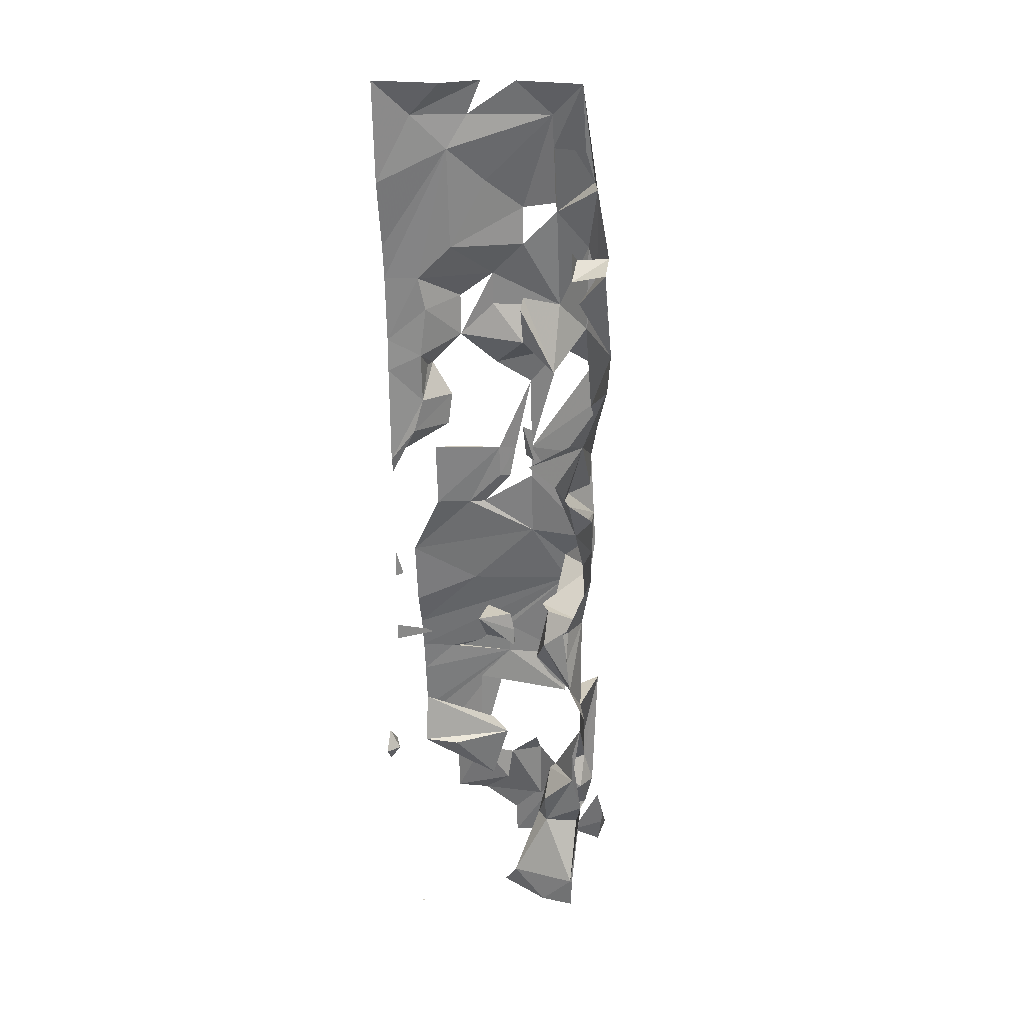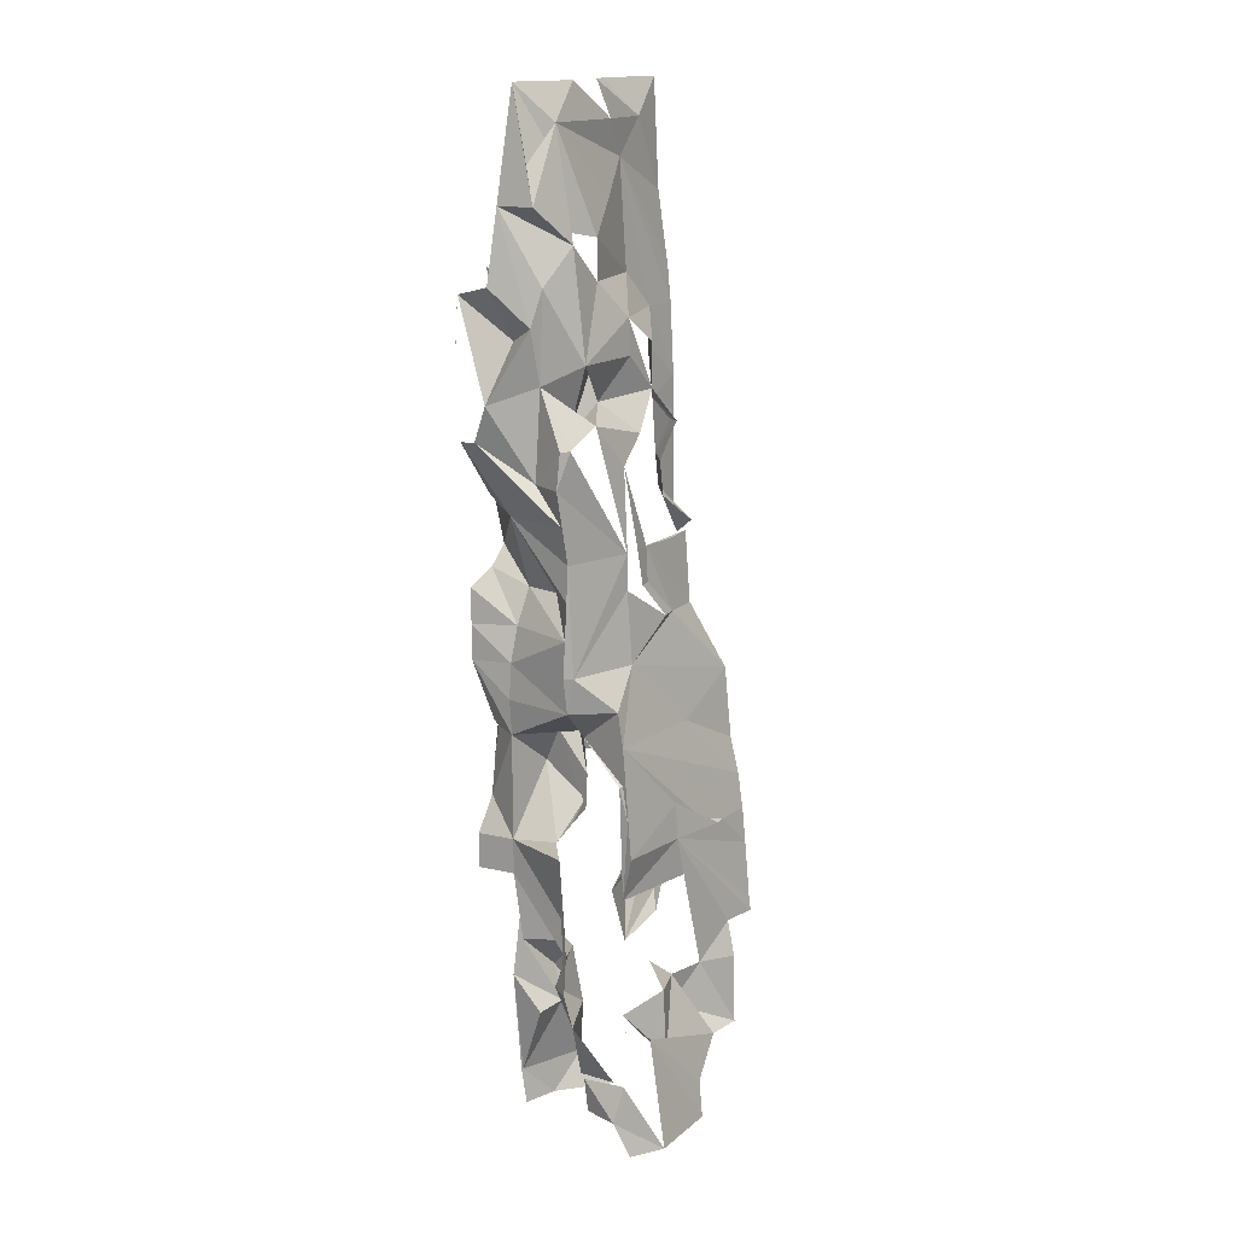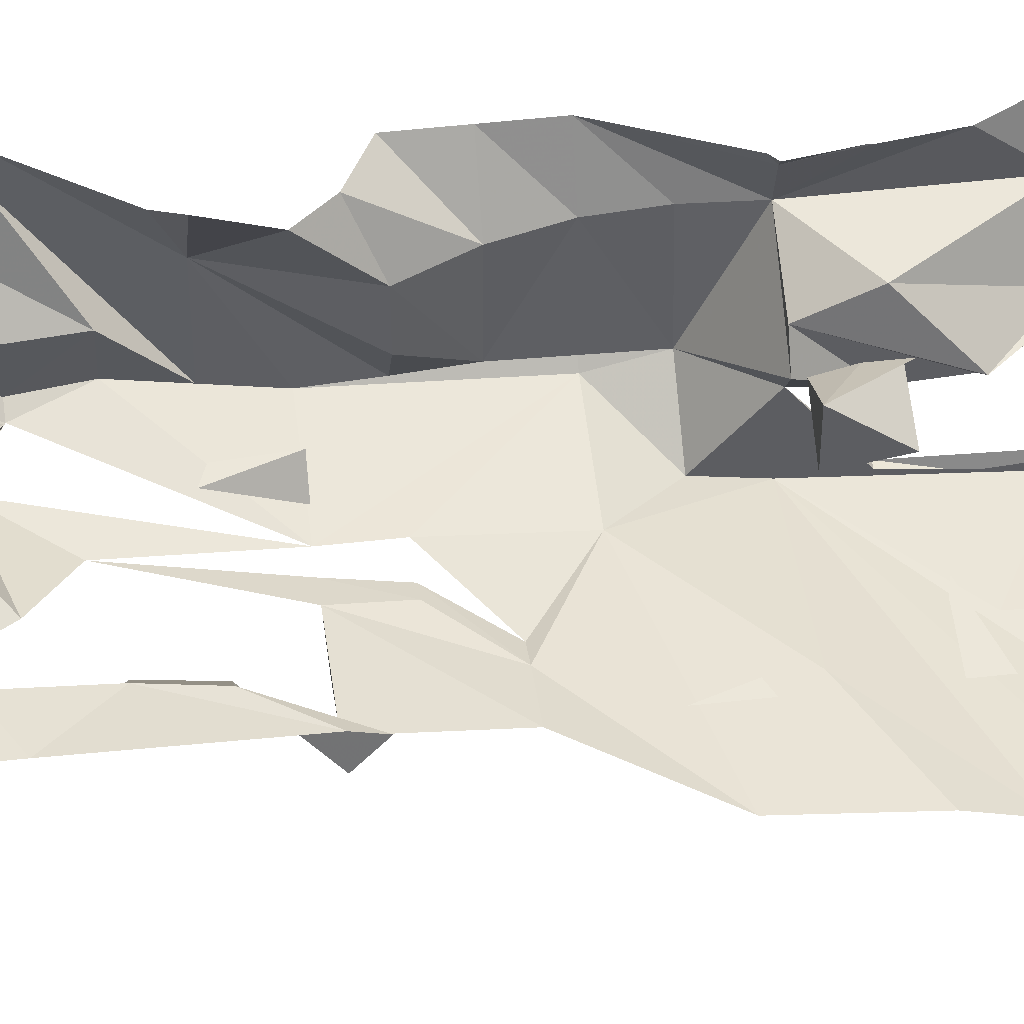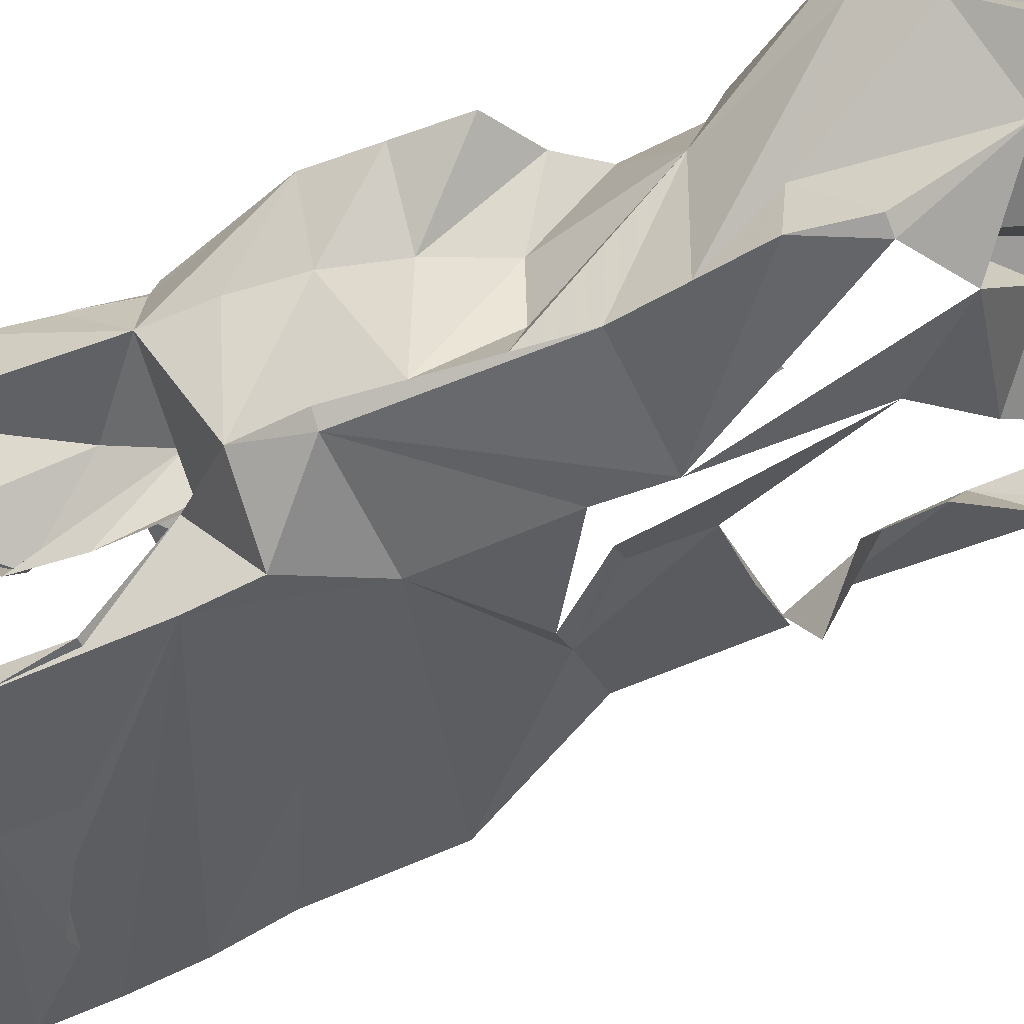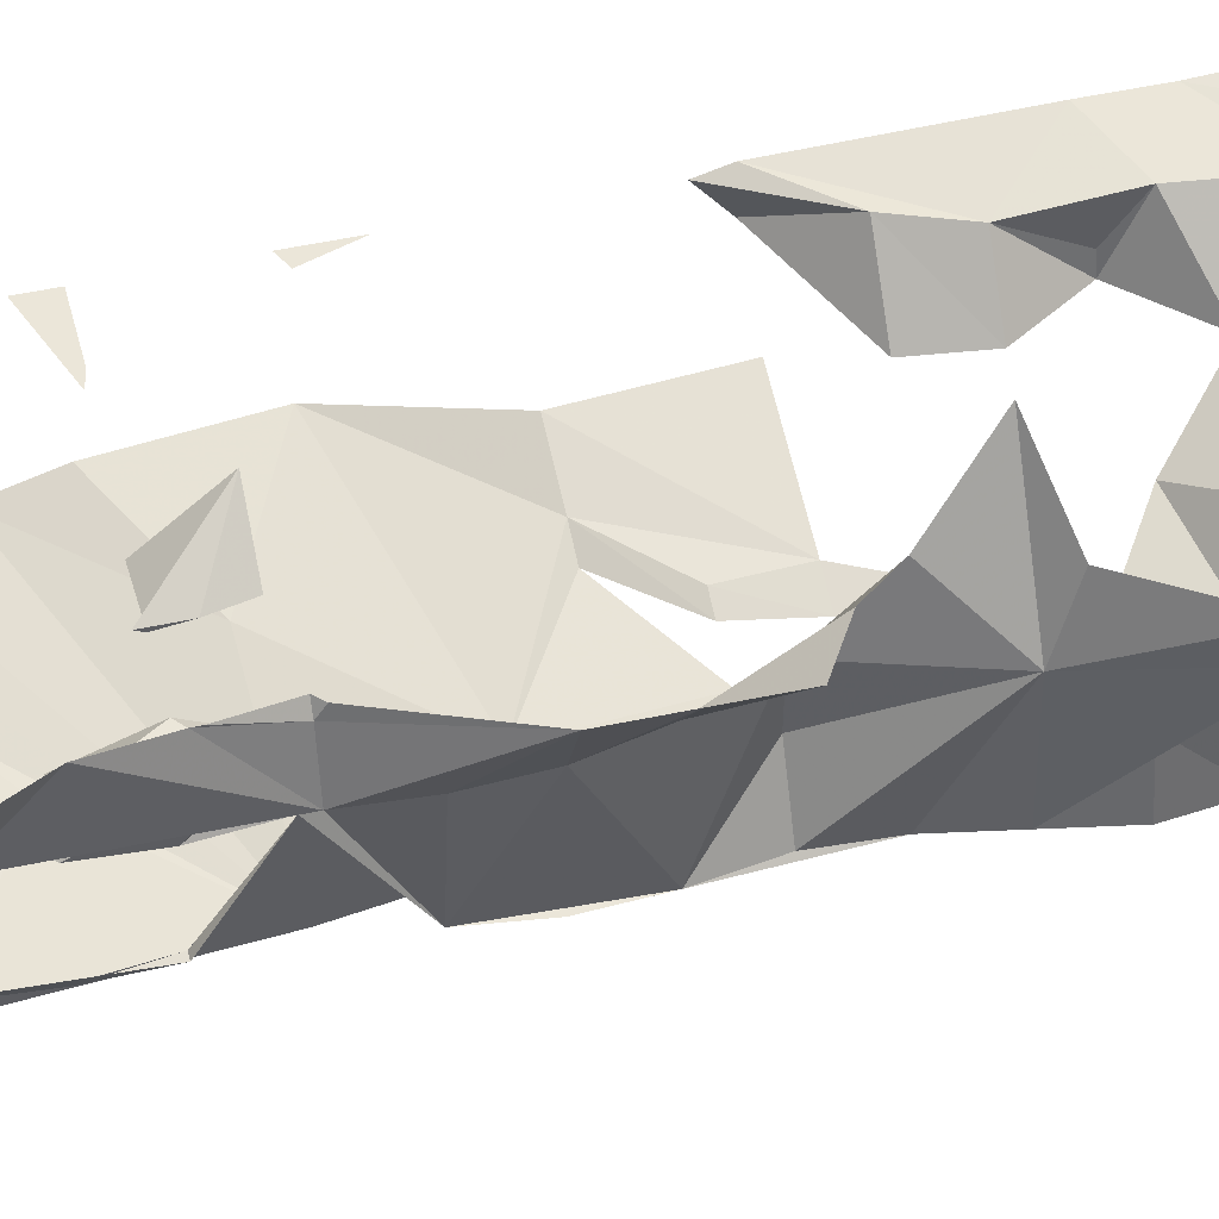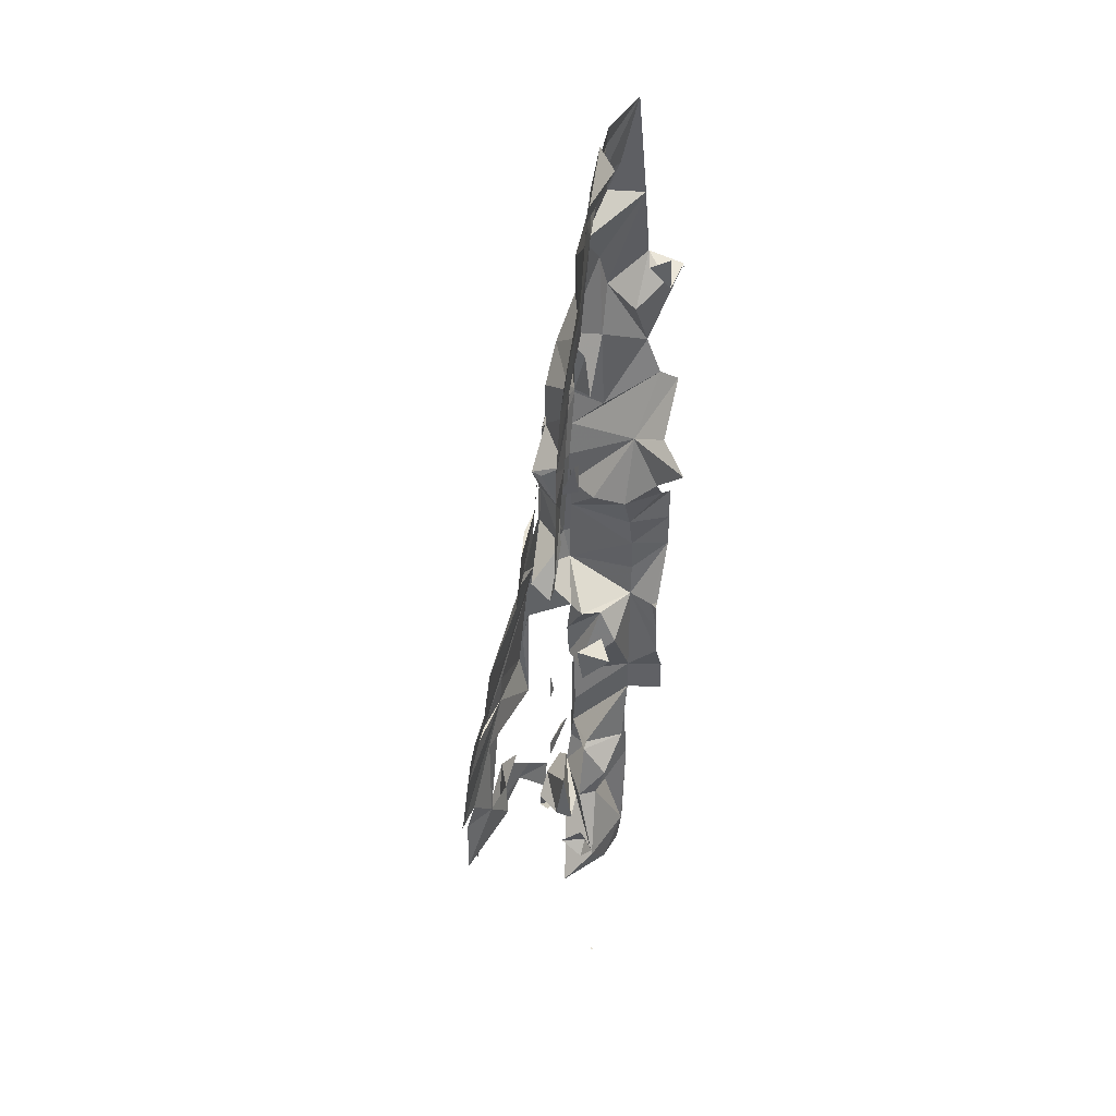
<metadata>
{"format":"obj","ext":"obj","renderer":"f3d","projection":"perspective","resolution":1024,"background":"white","views":[{"elev":23.4,"azim":15.5,"up":"+Y"},{"elev":15.9,"azim":136.2,"up":"+Y"},{"elev":51.7,"azim":-96.9,"up":"+Z"},{"elev":-47.9,"azim":113.3,"up":"+Z"},{"elev":48.3,"azim":76.4,"up":"+Z"},{"elev":39.3,"azim":-66.4,"up":"+Y"}]}
</metadata>
<code>
g Surface-1099
v -1.245 0.1 1.26
v -1.26 0.1 1.255
v -1.073 -0.26 1.26
v -1.06 -0.2475 1.26
v -1.26 -0.26 1.212
v -1.18 -0.22 1.19
v -1.22 -0.18 1.202
v -1.157 -0.18 1.18
v -1.015 -0.18 1.22
v -1.26 -0.14 1.22
v -1.18 -0.14 1.215
v -1.14 -0.14 1.183
v -1.22 -0.1275 1.22
v -1.14 -0.26 1.165
v -1.1 -0.295 1.14
v -1.06 -0.2875 1.14
v -1 -0.26 1.18
v -1.012 -0.26 1.14
v -1.06 -0.22 1.153
v -1.02 -0.22 1.157
v -1.06 -0.18 1.157
v -1.1 -0.14 1.175
v -1.02 -0.14 1.177
v -1.06 -0.3 1.133
v -1.06 -0.5825 1.26
v -1.06 -0.58 1.26
v -1.02 -0.565 1.22
v -1.02 -0.52 1.26
v -1.23 -0.58 1.18
v -1.26 -0.62 1.185
v -1.038 -0.62 1.22
v -1.012 -0.58 1.18
v -1.26 -0.5 1.188
v -0.98 -0.5025 1.22
v -0.98 -0.5 1.198
v -1.22 -0.48 1.18
v -1.26 -0.46 1.188
v -0.98 -0.46 1.18
v -1.212 -0.42 1.18
v -0.98 -0.46 1.18
v -1.22 -0.38 1.185
v -1.26 -0.38 1.192
v -1.02 -0.3975 1.18
v -1.26 -0.34 1.198
v -1.02 -0.36 1.22
v -1.02 -0.34 1.195
v -0.98 -0.35 1.22
v -0.985 -0.34 1.18
v -1.26 -0.62 1.14
v -1.26 -0.62 1.157
v -1.198 -0.58 1.14
v -1.085 -0.62 1.14
v -1.087 -0.58 1.14
v -1.22 -0.54 1.175
v -1.192 -0.54 1.14
v -1.1 -0.575 1.14
v -1.012 -0.54 1.14
v -1.22 -0.5 1.153
v -1.218 -0.5 1.14
v -1.06 -0.5 1.143
v -1.18 -0.46 1.14
v -1.1 -0.465 1.14
v -1.1 -0.42 1.153
v -1.02 -0.44 1.14
v -1.18 -0.41 1.14
v -1.1 -0.4075 1.14
v -1.008 -0.38 1.14
v -1.18 -0.34 1.18
v -1.1 -0.34 1.14
v -1.12 -0.62 1.1
v -1.14 -0.62 1.107
v -1.1 -0.62 1.123
v -1.012 -0.58 1.1
v -1.005 -0.54 1.1
v -1.1 -0.5275 1.1
v -1.14 -0.5 1.117
v -1.01 -0.5 1.1
v -1.18 -0.46 1.14
v -1.06 -0.48 1.1
v -1.14 -0.42 1.133
v -1.06 -0.42 1.115
v -1.14 -0.38 1.135
v -1.02 -0.34 1.135
v -1.02 -0.62 1.1
v -1.02 -0.5 1.095
v -0.975 -0.42 1.22
v -0.9775 -0.38 1.22
v -1.02 -0.325 1.22
v -1.18 -0.8325 1.22
v -1.18 -0.815 1.22
v -1.025 -0.74 1.26
v -1.02 -0.7 1.23
v -1.035 -0.9 1.18
v -0.995 -0.94 1.22
v -1.015 -0.9 1.22
v -1.01 -0.94 1.18
v -1.26 -0.8775 1.18
v -1.21 -0.86 1.18
v -1.1 -0.865 1.18
v -1.02 -0.86 1.22
v -1.22 -0.8575 1.18
v -1.26 -0.8575 1.18
v -1.14 -0.82 1.205
v -1.1 -0.8425 1.18
v -1.105 -0.82 1.18
v -1.02 -0.855 1.22
v -1.025 -0.82 1.22
v -1.02 -0.82 1.212
v -1.01 -0.82 1.18
v -1.25 -0.78 1.18
v -1.26 -0.785 1.18
v -1.02 -0.815 1.22
v -1.008 -0.78 1.18
v -1.26 -0.75 1.18
v -0.99 -0.74 1.22
v -1.01 -0.74 1.18
v -0.99 -0.7 1.22
v -1.02 -0.7 1.18
v -1.038 -0.66 1.18
v -0.99 -0.66 1.22
v -1.06 -0.925 1.14
v -1.08 -0.9 1.14
v -1.038 -0.94 1.14
v -1.22 -0.86 1.177
v -1.14 -0.86 1.17
v -1.1 -0.86 1.177
v -1.06 -0.86 1.18
v -1.14 -0.82 1.163
v -1.073 -0.82 1.14
v -1.06 -0.82 1.16
v -1.04 -0.66 1.14
v -1.06 -0.9 1.117
v -1.06 -0.86 1.115
v -1.06 -0.82 1.12
v -1.26 -0.78 1.103
v -1.018 -0.78 1.1
v -1.26 -0.74 1.113
v -1.012 -0.74 1.1
v -1.18 -0.7 1.107
v -1.22 -0.7 1.12
v -1.163 -0.7 1.1
v -1.015 -0.7 1.1
v -1.14 -0.66 1.105
v -1.127 -0.66 1.1
v -1.02 -0.66 1.103
v -1.26 -0.94 1.073
v -1.22 -0.94 1.065
v -1.26 -0.9 1.08
v -1.208 -0.94 1.06
v -1.18 -0.9275 1.06
v -1.26 -0.86 1.093
v -1.18 -0.82 1.085
v -1.06 -0.8175 1.06
v -1.06 -0.78 1.067
v -1.1 -0.74 1.087
v -1.02 -0.74 1.093
v -1.1 -0.66 1.095
v -1.14 -0.94 1.058
v -1.14 -0.9 1.06
v -1.06 -0.94 1.048
v -1.06 -0.9 1.052
v -1.06 -0.86 1.06
v -1.055 -0.86 1.06
v -1.06 -0.6275 1.26
v -1.26 -0.6375 1.18
v -1.02 -0.6425 1.22
v -1.26 -0.66 1.135
v -1.22 -0.62 1.127
v -1.18 -0.62 1.113
v -1.1 -0.62 1.095
v -1.22 -1.26 1.22
v -1.22 -1.26 1.222
v -1.218 -1.26 1.22
v -1.248 -1.02 1.22
v -1.26 -1.038 1.22
v -1.26 -1.02 1.235
v -1.26 -0.995 1.22
v -1.22 -1.26 1.218
v -1.143 -1.18 1.18
v -1.137 -1.18 1.18
v -1.22 -1.02 1.19
v -1.26 -1.02 1.195
v -1.18 -1.025 1.18
v -1.123 -1.26 1.14
v -1.1 -1.22 1.17
v -1.06 -1.26 1.173
v -1.02 -1.26 1.175
v -1.02 -1.22 1.18
v -1.018 -1.22 1.18
v -1.075 -1.14 1.14
v -1.06 -1.14 1.157
v -1.02 -1.14 1.15
v -1.06 -1.1 1.17
v -1.008 -1.1 1.18
v -1.18 -1.065 1.14
v -1.14 -1.087 1.14
v -1.06 -1.067 1.14
v -1.052 -1.06 1.14
v -1.02 -1.06 1.177
v -1.22 -1.02 1.17
v -1.202 -1.02 1.14
v -1.12 -1.02 1.14
v -1.02 -1.02 1.18
v -1.18 -0.9975 1.14
v -1.14 -1 1.14
v -1.01 -0.98 1.18
v -1.06 -1.22 1.127
v -1.045 -1.18 1.1
v -1.02 -1.1 1.125
v -1.01 -1.1 1.1
v -1.18 -1.06 1.13
v -1.028 -1.06 1.1
v -1.02 -1.06 1.107
v -1.06 -1.042 1.1
v -1.02 -1.02 1.11
v -1.14 -1.14 1.065
v -1.02 -1.14 1.097
v -1.177 -1.1 1.06
v -1.135 -1.1 1.06
v -1.06 -1.125 1.06
v -1.06 -1.1 1.083
v -1.26 -1.045 1.06
v -1.18 -1.06 1.06
v -1.26 -0.98 1.067
v -1.18 -0.985 1.06
v -1.06 -0.99 1.06
v -1.06 -1.02 1.087
v -1.14 -1.218 1.02
v -1.18 -1.18 1.038
v -1.1 -1.18 1.032
v -1.008 -1.22 1.06
v -1.002 -1.18 1.06
v -1.008 -1.22 1.02
v -1.22 -1.18 1.042
v -1.062 -1.14 1.02
v -1.18 -1.1 1.06
v -1.22 -1.1 1.045
v -1.1 -1.1 1.038
v -1.22 -1.06 1.055
v -1.18 -1.06 1.06
v -1.1 -1.073 1.06
v -1.26 -1.06 1.058
v -1.02 -1.02 1.05
v -1.14 -1.26 1.015
v -1.06 -1.26 0.995
v -1.06 -1.22 1.002
v -1.02 -1.26 1.008
v -1.02 -1.18 1.018
v -1.22 -0.96 1.18
v -0.995 -0.98 1.22
v -1.02 -0.94 1.12
v -1.005 -0.94 1.1
f 44 6 5
f 5 6 7
f 8 7 6
f 5 7 10
f 7 11 10
f 7 8 12
f 7 12 11
f 6 68 14
f 14 15 21
f 21 15 16
f 21 16 24
f 14 21 6
f 24 18 21
f 21 18 20
f 21 20 19
f 23 20 18
f 17 23 18
f 6 21 8
f 19 20 23
f 21 22 8
f 21 19 23
f 21 23 22
f 17 18 24
f 26 32 31
f 29 54 30
f 32 26 27
f 34 32 27
f 35 32 34
f 54 33 30
f 54 36 33
f 33 36 37
f 37 36 39
f 37 39 41
f 37 41 42
f 43 40 47
f 42 41 6
f 42 6 44
f 46 45 88
f 48 43 47
f 45 46 48
f 48 47 45
f 29 50 51
f 51 55 29
f 55 54 29
f 52 53 56
f 73 32 35
f 57 73 35
f 55 59 54
f 59 58 54
f 36 54 58
f 36 58 59
f 36 59 61
f 57 38 64
f 35 38 57
f 39 36 61
f 39 61 65
f 60 63 62
f 60 66 63
f 39 65 41
f 62 63 66
f 40 43 67
f 64 40 67
f 65 82 41
f 41 82 68
f 68 82 69
f 67 43 48
f 71 70 75
f 72 56 53
f 52 72 53
f 74 73 57
f 75 79 76
f 77 74 57
f 76 62 78
f 62 76 79
f 79 60 62
f 79 64 60
f 85 64 79
f 64 77 57
f 64 85 77
f 78 80 82
f 80 78 62
f 66 60 81
f 64 81 60
f 81 62 66
f 80 62 81
f 82 80 81
f 81 69 82
f 81 24 69
f 81 64 83
f 81 83 24
f 83 64 67
f 170 84 73
f 170 73 74
f 170 79 75
f 85 74 77
f 85 170 74
f 47 86 87
f 41 68 6
f 69 15 68
f 15 14 68
f 67 48 17
f 24 83 17
f 17 83 67
f 96 109 93
f 95 109 96
f 94 95 96
f 109 95 100
f 97 98 102
f 98 101 102
f 104 105 103
f 103 99 104
f 108 106 107
f 100 106 108
f 100 108 109
f 103 105 128
f 108 107 112
f 115 108 112
f 109 108 115
f 113 109 115
f 111 110 114
f 116 113 115
f 116 115 117
f 118 116 117
f 117 120 118
f 121 123 122
f 123 96 93
f 98 97 124
f 97 102 124
f 99 103 126
f 103 125 126
f 123 127 122
f 122 127 130
f 127 123 93
f 101 124 102
f 101 98 124
f 125 103 128
f 105 104 128
f 128 104 126
f 128 126 125
f 104 99 126
f 127 93 109
f 130 127 109
f 110 111 114
f 130 109 129
f 109 136 129
f 113 136 109
f 136 113 116
f 142 136 116
f 118 119 142
f 116 118 142
f 142 119 131
f 132 121 122
f 133 132 130
f 132 122 130
f 134 133 129
f 133 130 129
f 135 151 152
f 134 129 136
f 135 152 155
f 138 136 142
f 135 155 139
f 135 139 140
f 141 139 155
f 140 139 71
f 140 71 168
f 141 144 139
f 139 144 143
f 139 143 71
f 145 142 131
f 142 145 84
f 146 147 153
f 146 153 148
f 149 150 147
f 147 150 153
f 148 153 152
f 148 152 151
f 150 159 153
f 152 153 155
f 153 154 155
f 154 153 134
f 154 134 136
f 154 156 155
f 156 136 138
f 156 154 136
f 141 155 157
f 156 138 142
f 155 156 157
f 156 142 84
f 158 160 159
f 161 226 163
f 160 226 161
f 159 160 153
f 162 153 160
f 161 162 160
f 162 161 163
f 162 163 134
f 162 134 153
f 30 165 29
f 118 166 119
f 119 166 31
f 119 31 32
f 118 120 166
f 29 165 50
f 72 52 56
f 32 131 119
f 168 71 169
f 144 70 143
f 143 70 71
f 32 145 131
f 84 145 32
f 73 84 32
f 157 156 170
f 156 84 170
f 172 173 171
f 176 175 174
f 176 174 177
f 178 172 171
f 171 173 178
f 182 174 175
f 181 183 202
f 177 174 182
f 181 202 249
f 186 185 184
f 185 217 184
f 186 187 188
f 186 188 185
f 188 187 189
f 188 189 194
f 188 191 185
f 191 190 185
f 188 192 191
f 192 188 194
f 191 193 190
f 193 197 190
f 191 192 194
f 195 196 211
f 198 197 199
f 199 197 193
f 199 193 191
f 199 194 203
f 199 191 194
f 211 196 201
f 201 196 181
f 181 196 183
f 181 200 201
f 196 202 183
f 199 206 198
f 206 199 203
f 200 249 204
f 204 201 200
f 249 202 205
f 249 205 204
f 217 207 184
f 217 185 190
f 209 217 190
f 197 209 190
f 210 217 209
f 197 198 213
f 197 213 209
f 209 213 210
f 215 213 206
f 206 213 198
f 213 252 210
f 213 215 252
f 211 201 204
f 215 206 96
f 215 96 252
f 219 218 216
f 223 225 158
f 222 158 224
f 230 229 235
f 229 228 235
f 233 231 232
f 248 233 232
f 234 229 216
f 229 219 216
f 230 219 229
f 234 216 236
f 234 236 237
f 236 216 218
f 219 230 238
f 230 220 238
f 230 235 220
f 237 236 239
f 236 218 240
f 241 219 238
f 242 158 222
f 239 158 242
f 236 223 158
f 239 236 158
f 158 225 226
f 245 247 233
f 244 235 228
f 244 245 235
f 248 245 233
f 206 250 94
f 96 206 94
f 200 181 249
f 251 96 123
f 96 251 252
f 224 158 147
f 224 147 146
f 149 147 158
f 149 158 159
f 158 226 160

</code>
